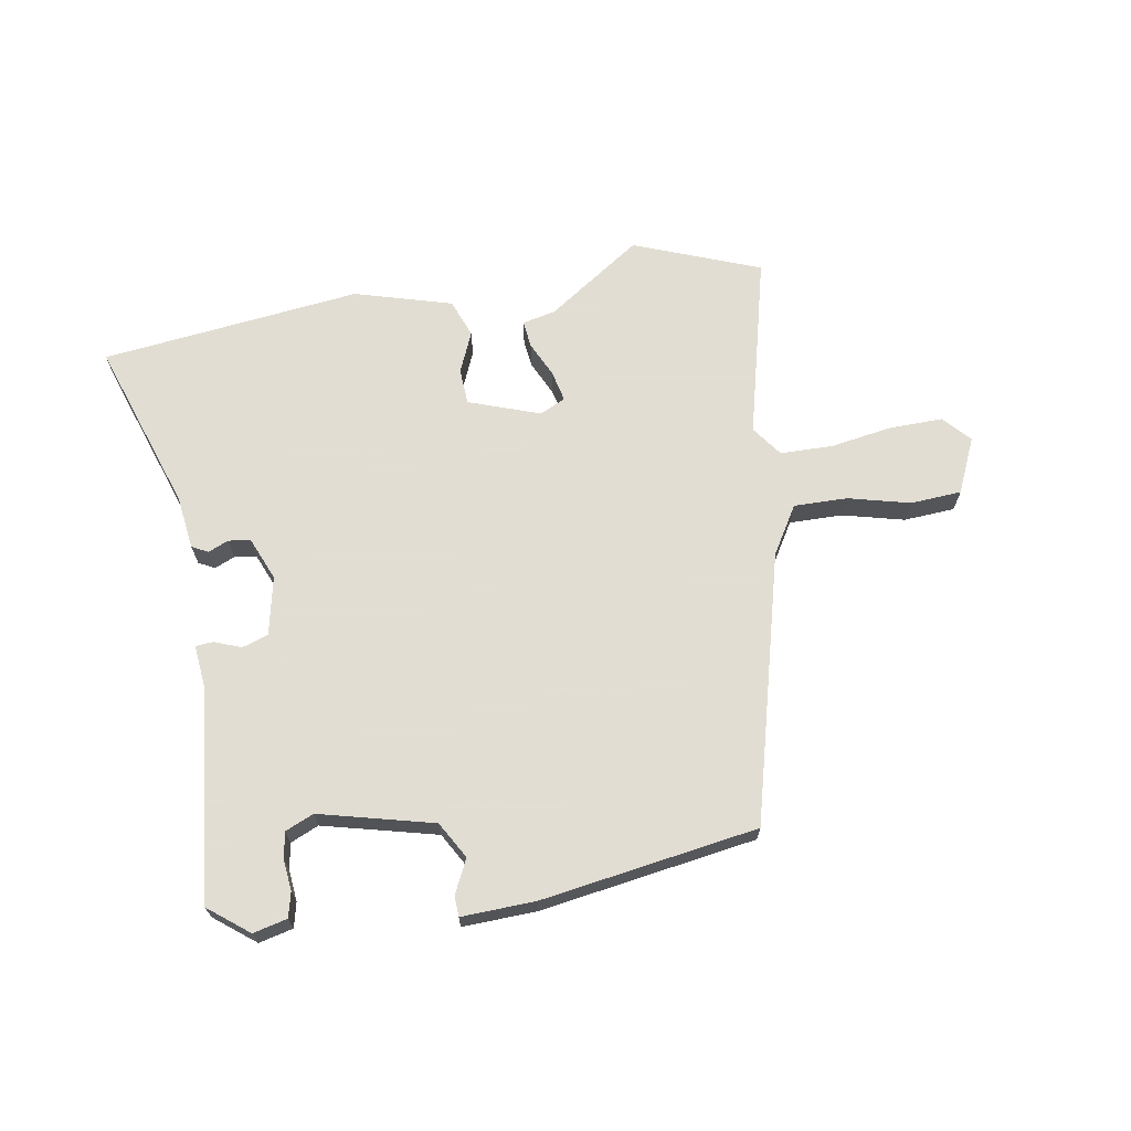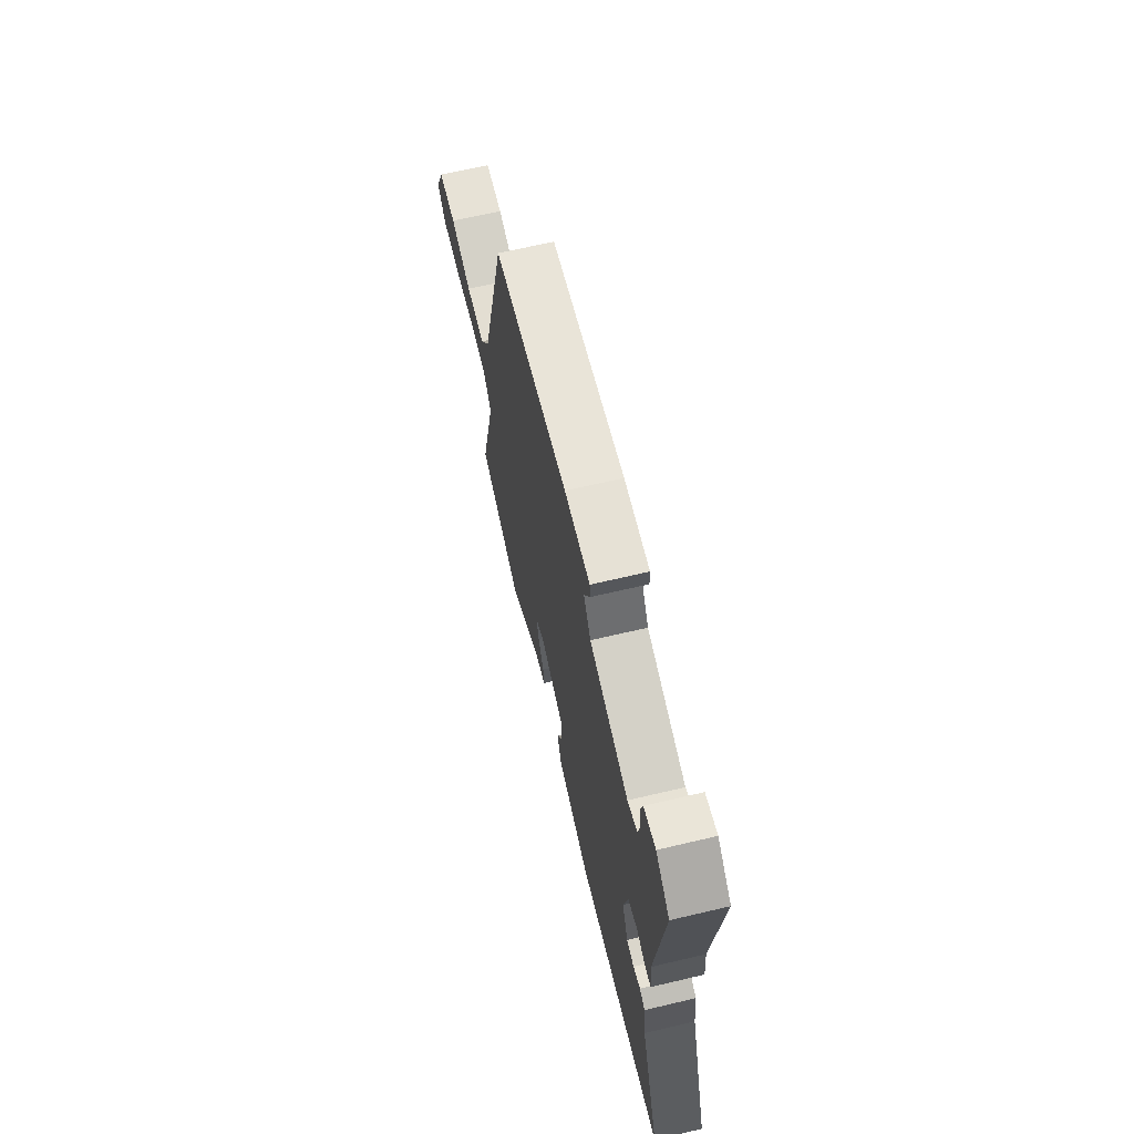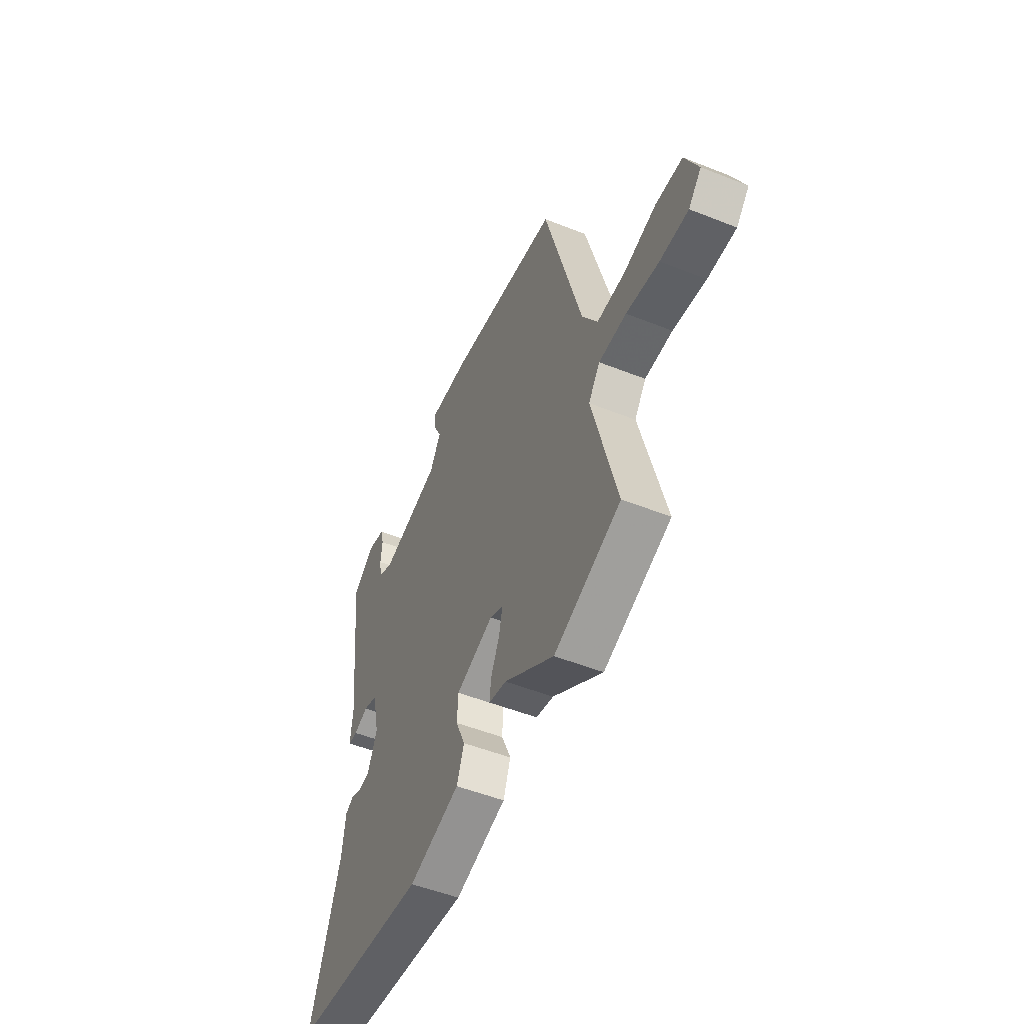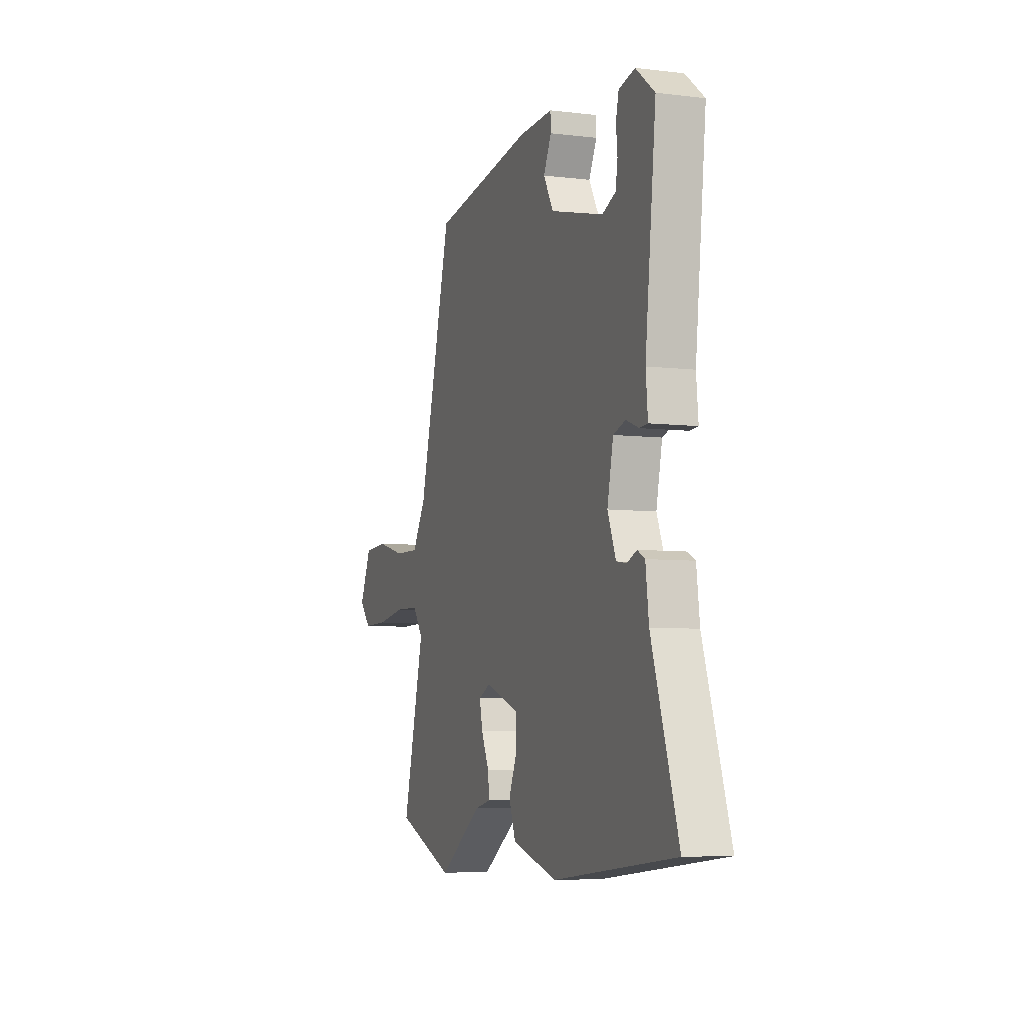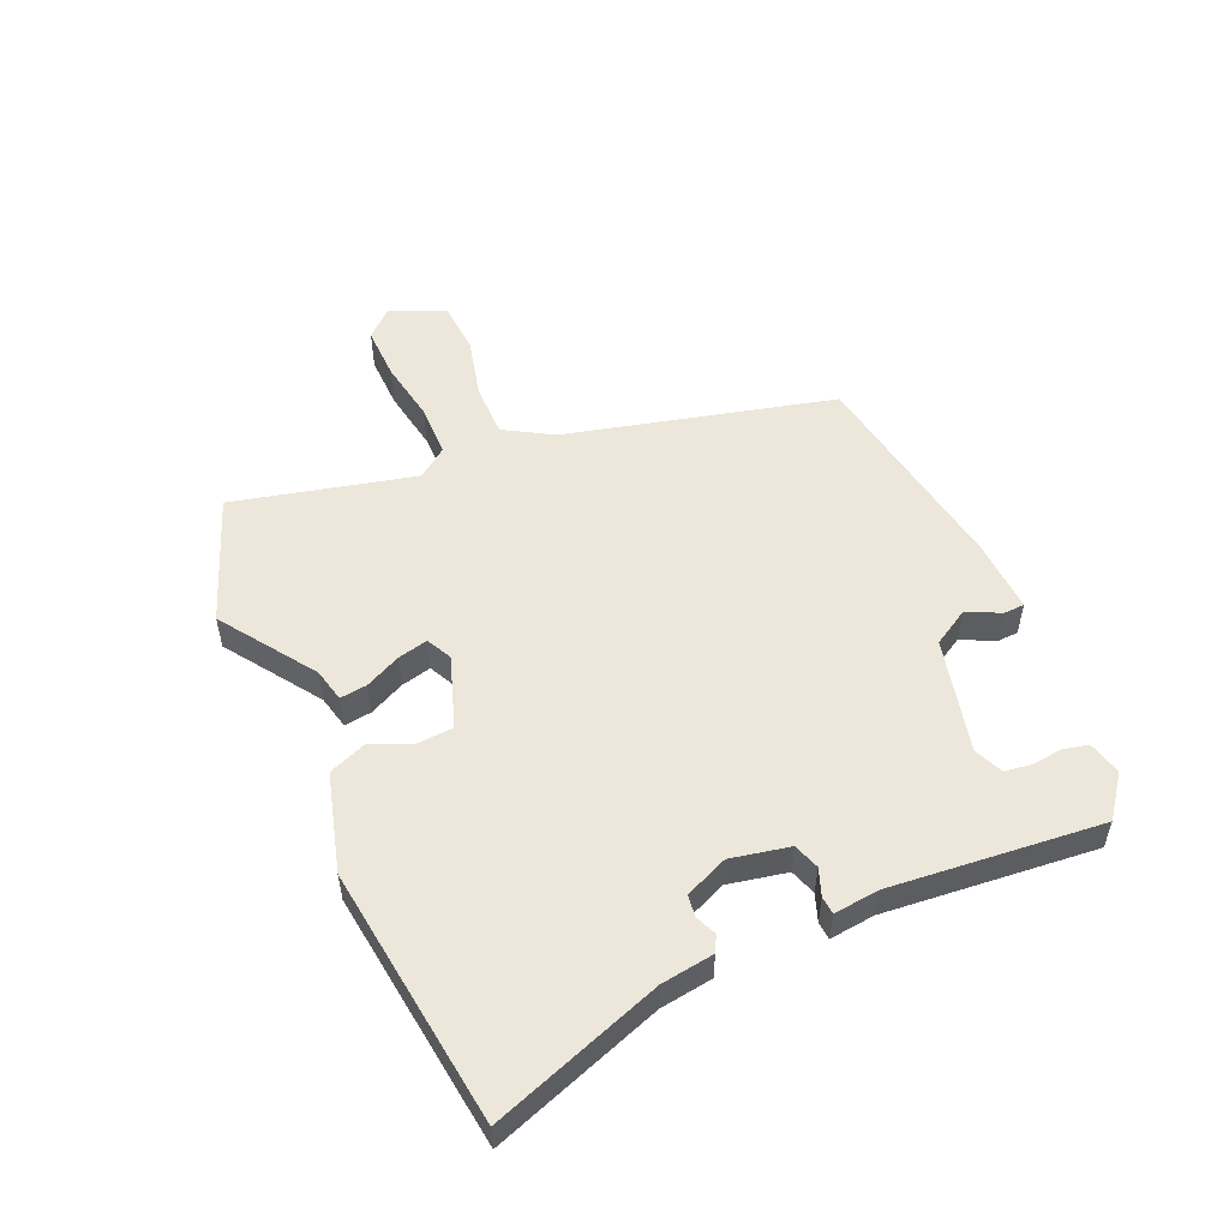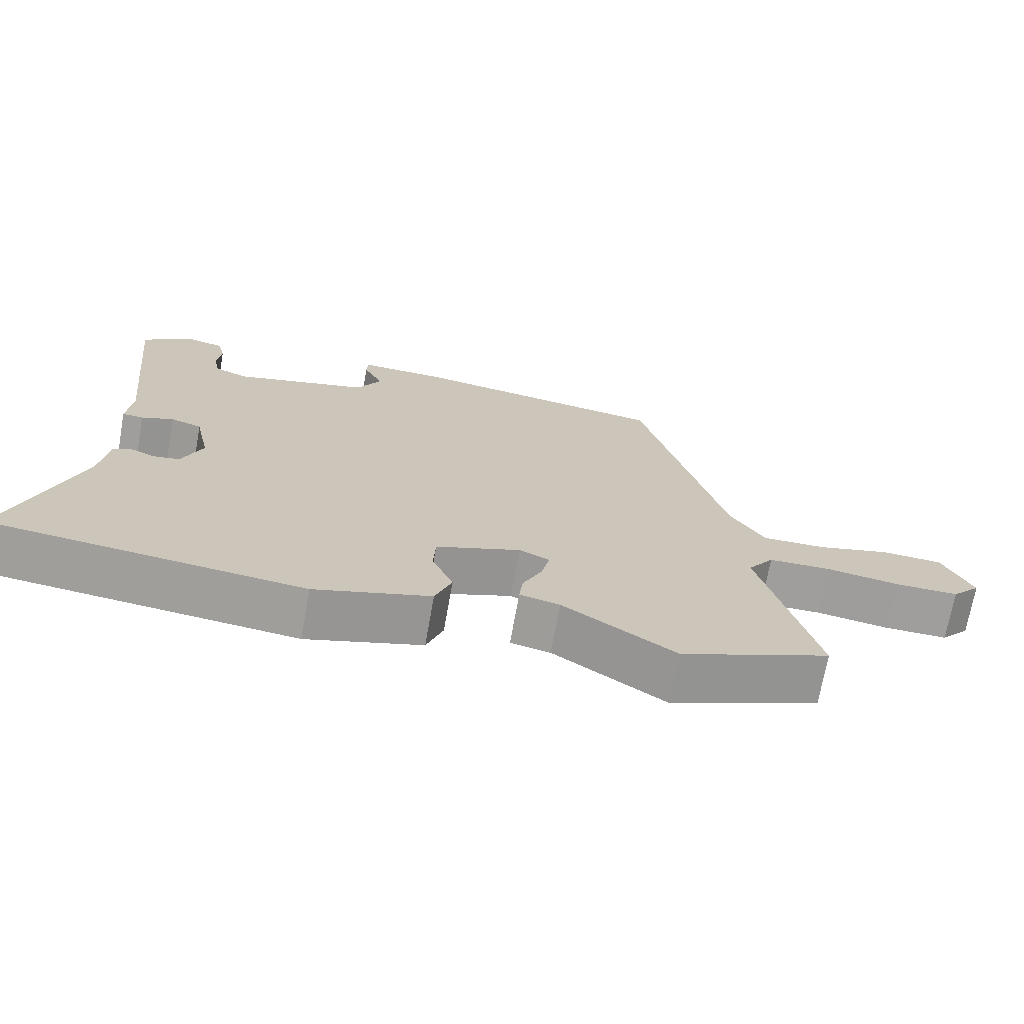
<metadata>
{"format":"obj","ext":"obj","renderer":"f3d","projection":"perspective","resolution":1024,"background":"white","views":[{"elev":68.1,"azim":-9.9,"up":"+Y"},{"elev":66.5,"azim":-103.3,"up":"+Z"},{"elev":-51.0,"azim":66.5,"up":"+Z"},{"elev":-6.3,"azim":-109.8,"up":"+Z"},{"elev":53.2,"azim":-114.5,"up":"+Y"},{"elev":-70.9,"azim":-10.1,"up":"+Z"}]}
</metadata>
<code>
v 0.551 0.07 -0.48
v 0.344 0.07 -0.561
v 0.189 0.07 -0.457
v 0.134 0.07 -0.445
v 0.139 0.07 -0.4
v 0.166 0.07 -0.342
v 0.177 0.07 -0.292
v 0.135 0.07 -0.272
v 0.018 0.07 -0.314
v 0.015 0.07 -0.373
v 0.044 0.07 -0.44
v 0.021 0.07 -0.502
v -0.139 0.07 -0.549
v -0.566 0.07 -0.501
v -0.473 0.07 -0.221
v -0.462 0.07 -0.134
v -0.436 0.07 -0.12
v -0.402 0.07 -0.134
v -0.366 0.07 -0.129
v -0.337 0.07 -0.058
v -0.358 0.07 0.038
v -0.401 0.07 0.052
v -0.445 0.07 0.035
v -0.474 0.07 0.037
v -0.467 0.07 0.111
v -0.505 0.07 0.457
v -0.439 0.07 0.509
v -0.383 0.07 0.496
v -0.373 0.07 0.455
v -0.378 0.07 0.405
v -0.371 0.07 0.361
v -0.324 0.07 0.341
v -0.137 0.07 0.389
v -0.103 0.07 0.449
v -0.13 0.07 0.504
v -0.129 0.07 0.538
v -0.007 0.07 0.534
v 0.348 0.07 0.481
v 0.465 0.07 0.041
v 0.513 0.07 -0.037
v 0.601 0.07 -0.035
v 0.702 0.07 -0.009
v 0.786 0.07 -0.014
v 0.827 0.07 -0.104
v 0.787 0.07 -0.148
v 0.699 0.07 -0.147
v 0.597 0.07 -0.131
v 0.511 0.07 -0.133
v 0.475 0.07 -0.183
v 0.551 0 -0.48
v 0.344 0 -0.561
v 0.189 0 -0.457
v 0.134 0 -0.445
v 0.139 0 -0.4
v 0.166 0 -0.342
v 0.177 0 -0.292
v 0.135 0 -0.272
v 0.018 0 -0.314
v 0.015 0 -0.373
v 0.044 0 -0.44
v 0.021 0 -0.502
v -0.139 0 -0.549
v -0.566 0 -0.501
v -0.473 0 -0.221
v -0.462 0 -0.134
v -0.436 0 -0.12
v -0.402 0 -0.134
v -0.366 0 -0.129
v -0.337 0 -0.058
v -0.358 0 0.038
v -0.401 0 0.052
v -0.445 0 0.035
v -0.474 0 0.037
v -0.467 0 0.111
v -0.505 0 0.457
v -0.439 0 0.509
v -0.383 0 0.496
v -0.373 0 0.455
v -0.378 0 0.405
v -0.371 0 0.361
v -0.324 0 0.341
v -0.137 0 0.389
v -0.103 0 0.449
v -0.13 0 0.504
v -0.129 0 0.538
v -0.007 0 0.534
v 0.348 0 0.481
v 0.465 0 0.041
v 0.513 0 -0.037
v 0.601 0 -0.035
v 0.702 0 -0.009
v 0.786 0 -0.014
v 0.827 0 -0.104
v 0.787 0 -0.148
v 0.699 0 -0.147
v 0.597 0 -0.131
v 0.511 0 -0.133
v 0.475 0 -0.183
f 44 45 46 47
f 44 47 48
f 41 42 43 44
f 40 41 44 48
f 39 40 48 49
f 37 38 39 49
f 34 35 36 37
f 33 34 37 49
f 27 28 29 30
f 25 26 27 30
f 25 30 31
f 22 23 24 25
f 21 22 25 31
f 20 21 31 32
f 15 16 17 18
f 15 18 19
f 14 15 19
f 13 14 19
f 10 11 12 13
f 9 10 13 19
f 8 9 19 20
f 3 4 5 6
f 3 6 7
f 2 3 7
f 1 2 7
f 49 1 7
f 33 49 7 8
f 8 20 32 33
f 96 95 94 93
f 97 96 93
f 93 92 91 90
f 97 93 90 89
f 98 97 89 88
f 98 88 87 86
f 86 85 84 83
f 98 86 83 82
f 79 78 77 76
f 79 76 75 74
f 80 79 74
f 74 73 72 71
f 80 74 71 70
f 81 80 70 69
f 67 66 65 64
f 68 67 64
f 68 64 63
f 68 63 62
f 62 61 60 59
f 68 62 59 58
f 69 68 58 57
f 55 54 53 52
f 56 55 52
f 56 52 51
f 56 51 50
f 56 50 98
f 57 56 98 82
f 82 81 69 57
f 1 50 51 2
f 2 51 52 3
f 3 52 53 4
f 4 53 54 5
f 5 54 55 6
f 6 55 56 7
f 7 56 57 8
f 8 57 58 9
f 9 58 59 10
f 10 59 60 11
f 11 60 61 12
f 12 61 62 13
f 13 62 63 14
f 14 63 64 15
f 15 64 65 16
f 16 65 66 17
f 17 66 67 18
f 18 67 68 19
f 19 68 69 20
f 20 69 70 21
f 21 70 71 22
f 22 71 72 23
f 23 72 73 24
f 24 73 74 25
f 25 74 75 26
f 26 75 76 27
f 27 76 77 28
f 28 77 78 29
f 29 78 79 30
f 30 79 80 31
f 31 80 81 32
f 32 81 82 33
f 33 82 83 34
f 34 83 84 35
f 35 84 85 36
f 36 85 86 37
f 37 86 87 38
f 38 87 88 39
f 39 88 89 40
f 40 89 90 41
f 41 90 91 42
f 42 91 92 43
f 43 92 93 44
f 44 93 94 45
f 45 94 95 46
f 46 95 96 47
f 47 96 97 48
f 48 97 98 49
f 49 98 50 1

</code>
